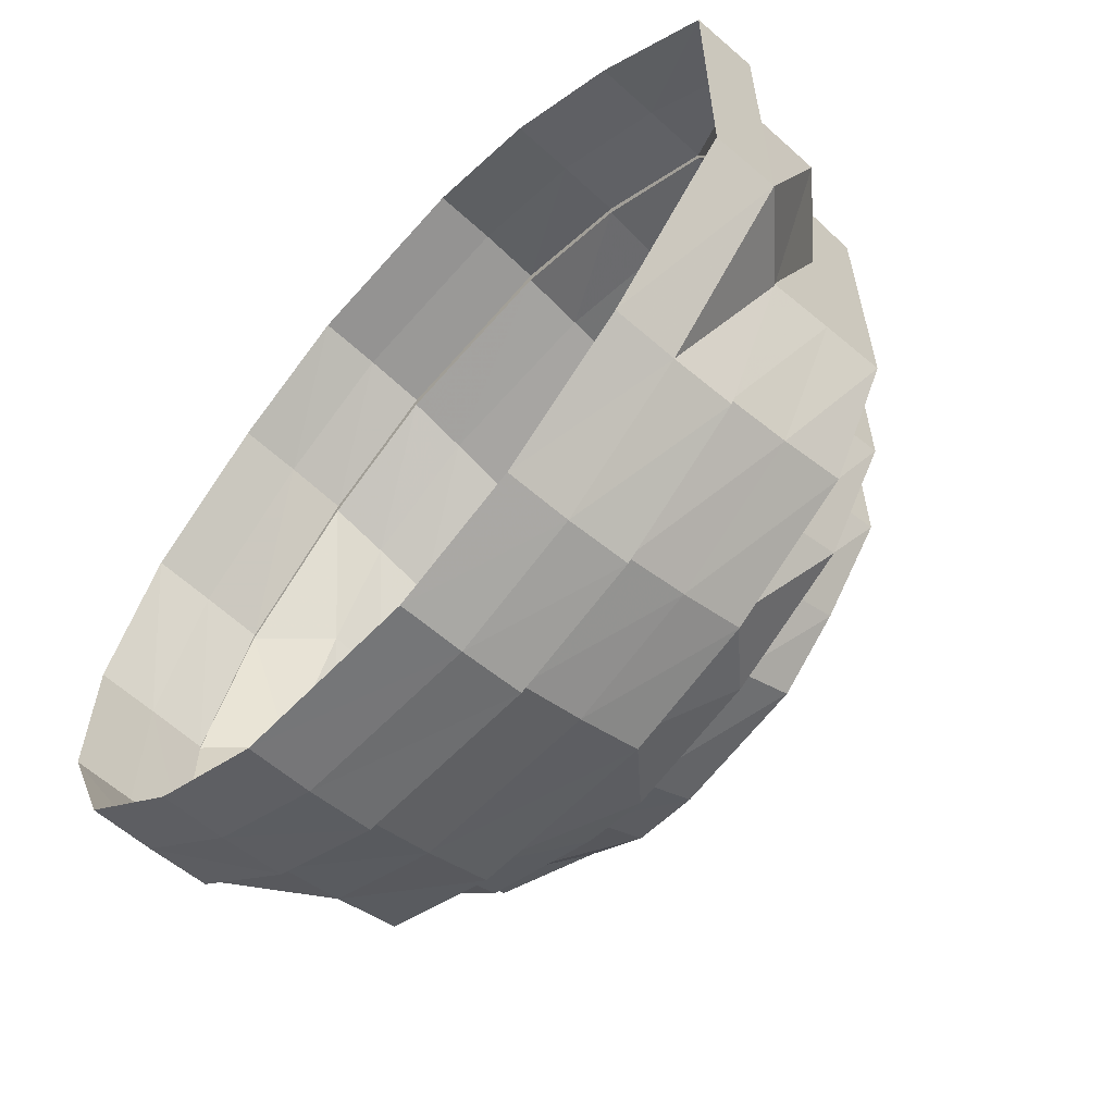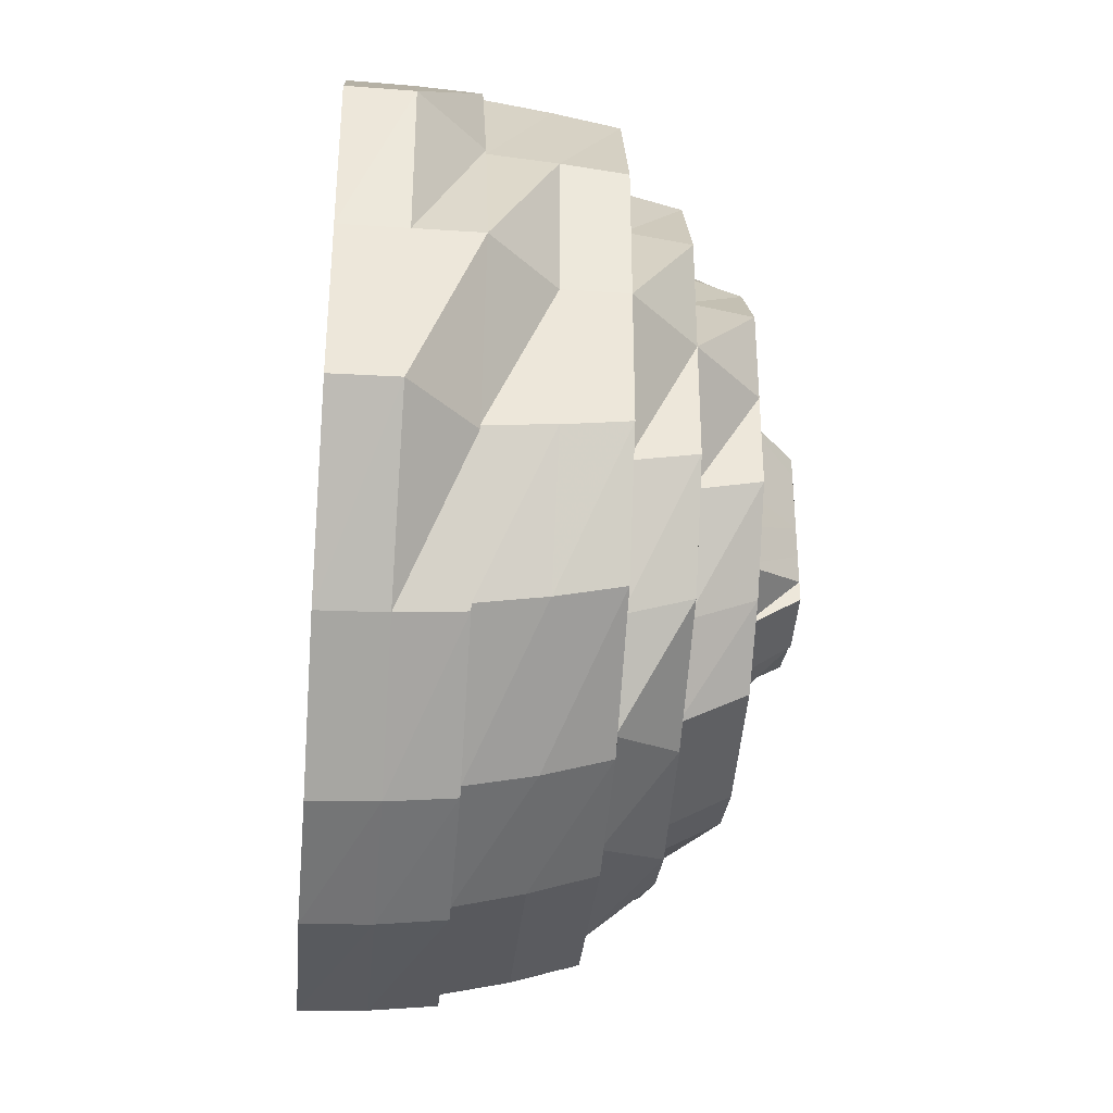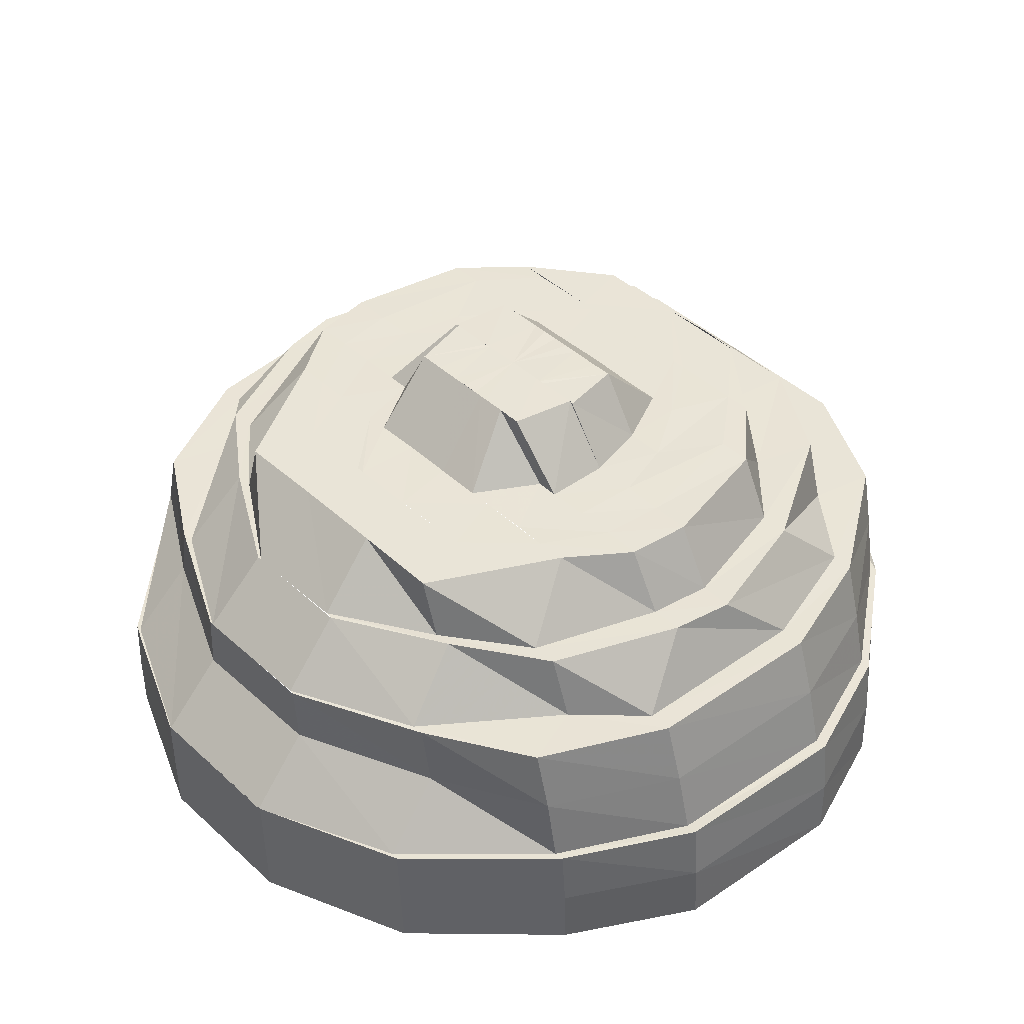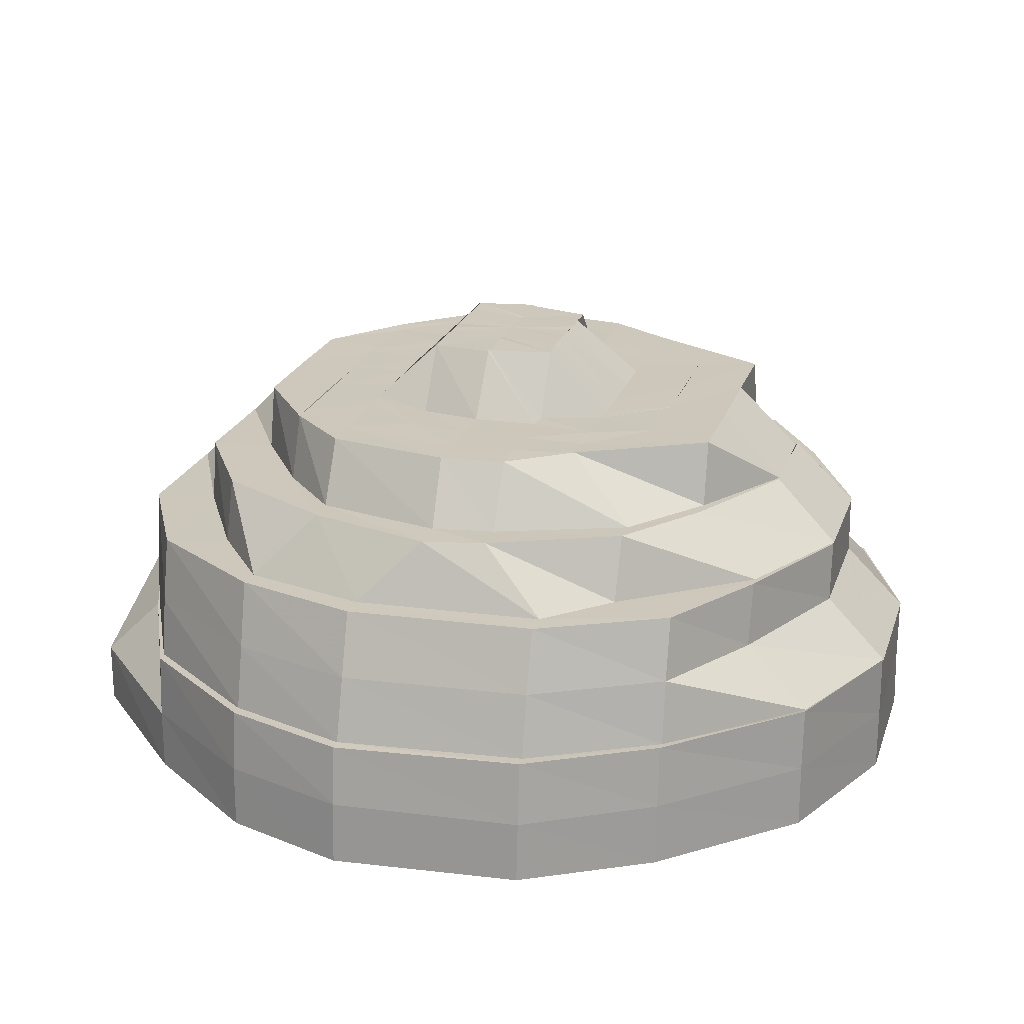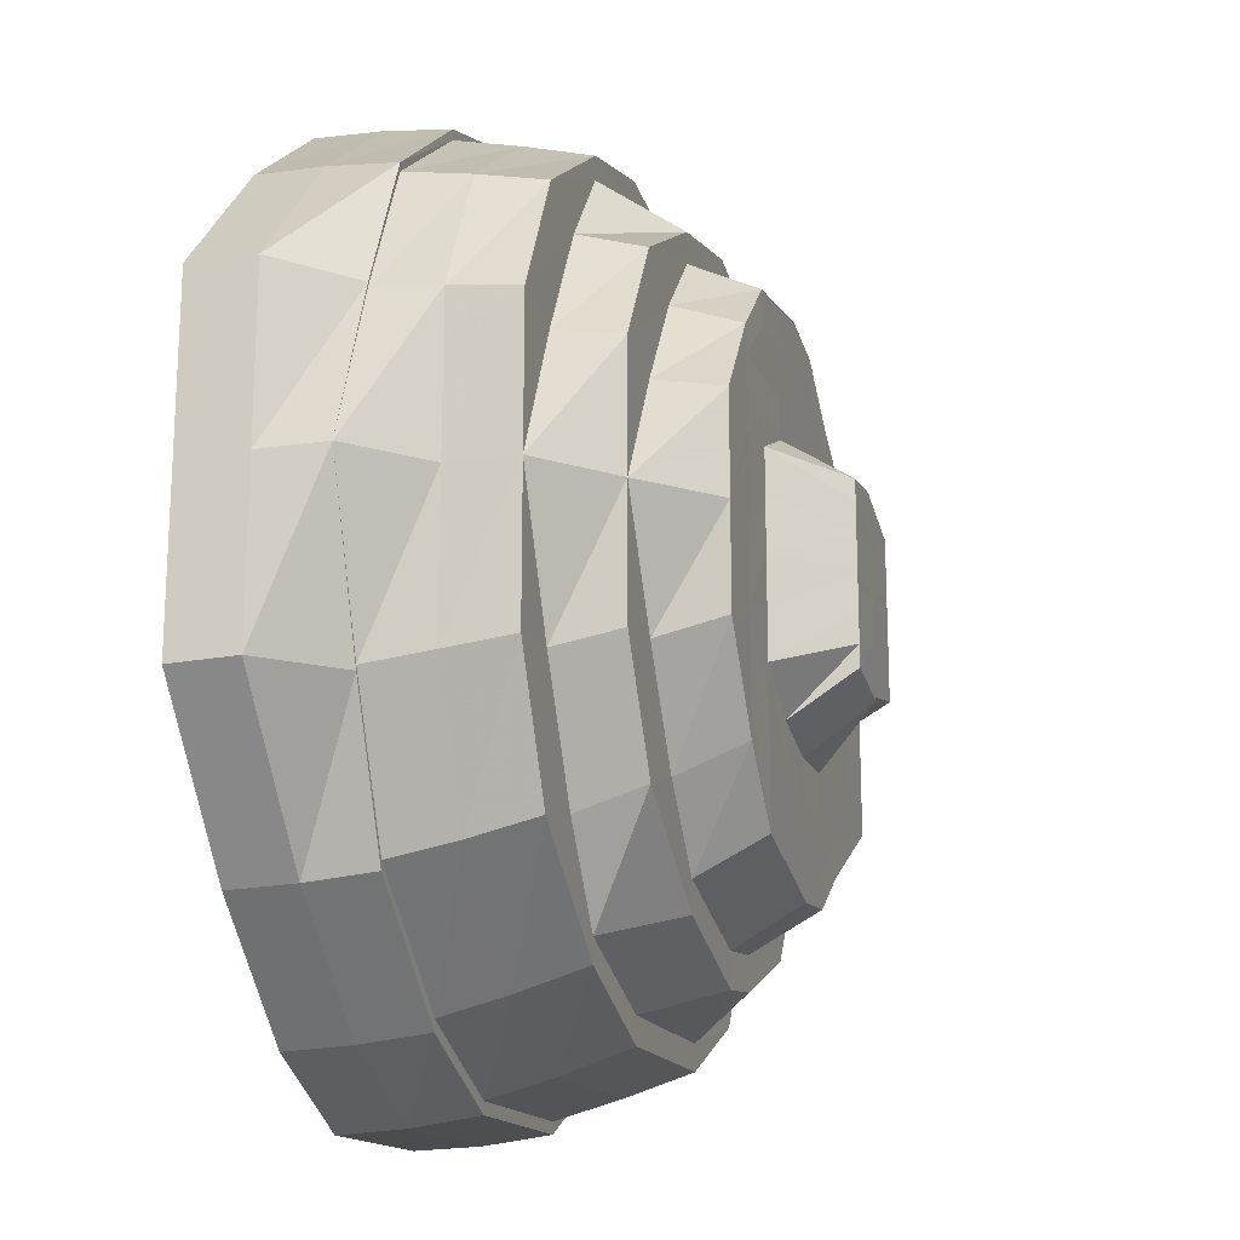
<metadata>
{"format":"obj","ext":"obj","renderer":"f3d","projection":"perspective","resolution":1024,"background":"white","views":[{"elev":-61.6,"azim":48.0,"up":"+Z"},{"elev":-36.3,"azim":85.0,"up":"+Z"},{"elev":43.2,"azim":-43.0,"up":"+Y"},{"elev":21.8,"azim":-164.0,"up":"+Y"},{"elev":-19.1,"azim":105.6,"up":"+Z"}]}
</metadata>
<code>
o 14572
v 2224 1870 7.845
v 2224 1870 7.819
v 2224 1870 7.845
v 2224 1870 7.87
v 2224 1870 7.845
v 2224 1870 7.87
v 2224 1870 7.87
v 2224 1870 7.87
v 2224 1870 7.89
v 2224 1870 7.869
v 2224 1870 7.891
v 2224 1870 7.89
v 2224 1870 7.892
v 2224 1870 7.892
v 2224 1870 7.905
v 2224 1870 7.907
v 2224 1870 7.906
v 2224 1870 7.891
v 2224 1870 7.906
v 2224 1870 7.913
v 2224 1870 7.908
v 2224 1870 7.914
v 2224 1870 7.911
v 2224 1870 7.913
v 2224 1870 7.915
v 2224 1870 7.912
v 2224 1870 7.9
v 2224 1870 7.911
v 2224 1870 7.912
v 2224 1870 7.901
v 2224 1870 7.881
v 2224 1870 7.9
v 2224 1870 7.901
v 2224 1870 7.882
v 2224 1870 7.857
v 2224 1870 7.881
v 2224 1870 7.882
v 2224 1870 7.858
v 2224 1870 7.857
v 2224 1870 7.858
v 2224 1870 7.832
v 2224 1870 7.832
v 2224 1870 7.832
v 2224 1870 7.809
v 2224 1870 7.832
v 2224 1870 7.808
v 2224 1870 7.79
v 2224 1870 7.809
v 2224 1870 7.792
v 2224 1870 7.81
v 2224 1870 7.808
v 2224 1870 7.789
v 2224 1870 7.779
v 2224 1870 7.79
v 2224 1870 7.789
v 2224 1870 7.778
v 2224 1870 7.776
v 2224 1870 7.779
v 2224 1870 7.777
v 2224 1870 7.775
v 2224 1870 7.783
v 2224 1870 7.776
v 2224 1870 7.775
v 2224 1870 7.782
v 2224 1870 7.799
v 2224 1870 7.783
v 2224 1870 7.782
v 2224 1870 7.8
v 2224 1870 7.785
v 2224 1870 7.821
v 2224 1870 7.799
v 2224 1870 7.798
v 2224 1870 7.82
v 2224 1870 7.798
v 2224 1870 7.82
v 2224 1870 7.82
v 2224 1870 7.845
v 2224 1870 7.821
v 2224 1870 7.82
v 2224 1870 7.799
v 2224 1870 7.783
v 2224 1870 7.8
v 2224 1870 7.845
v 2224 1870 7.776
v 2224 1870 7.785
v 2224 1870 7.868
v 2224 1870 7.822
v 2224 1870 7.867
v 2224 1870 7.883
v 2224 1870 7.865
v 2224 1870 7.869
v 2224 1870 7.845
v 2224 1870 7.867
v 2224 1870 7.845
v 2224 1870 7.886
v 2224 1870 7.823
v 2224 1870 7.845
v 2224 1870 7.821
v 2224 1870 7.8
v 2224 1870 7.802
v 2224 1870 7.804
v 2224 1870 7.785
v 2224 1870 7.823
v 2224 1870 7.888
v 2224 1870 7.869
v 2224 1870 7.89
v 2224 1870 7.886
v 2224 1870 7.899
v 2224 1870 7.902
v 2224 1870 7.896
v 2224 1870 7.883
v 2224 1870 7.906
v 2224 1870 7.891
v 2224 1870 7.886
v 2224 1870 7.867
v 2224 1870 7.845
v 2224 1870 7.865
v 2224 1870 7.891
v 2224 1870 7.88
v 2224 1870 7.883
v 2224 1870 7.865
v 2224 1870 7.845
v 2224 1870 7.864
v 2224 1870 7.845
v 2224 1870 7.862
v 2224 1870 7.823
v 2224 1870 7.824
v 2224 1870 7.804
v 2224 1870 7.845
v 2224 1870 7.826
v 2224 1870 7.807
v 2224 1870 7.81
v 2224 1870 7.845
v 2224 1870 7.876
v 2224 1870 7.862
v 2224 1870 7.873
v 2224 1870 7.86
v 2224 1870 7.873
v 2224 1870 7.88
v 2224 1870 7.864
v 2224 1870 7.882
v 2224 1870 7.887
v 2224 1870 7.876
v 2224 1870 7.892
v 2224 1870 7.886
v 2224 1870 7.88
v 2224 1870 7.868
v 2224 1870 7.873
v 2224 1870 7.86
v 2224 1870 7.897
v 2224 1870 7.901
v 2224 1870 7.89
v 2224 1870 7.905
v 2224 1870 7.895
v 2224 1870 7.899
v 2224 1870 7.909
v 2224 1870 7.903
v 2224 1870 7.911
v 2224 1870 7.906
v 2224 1870 7.893
v 2224 1870 7.913
v 2224 1870 7.89
v 2224 1870 7.896
v 2224 1870 7.875
v 2224 1870 7.909
v 2224 1870 7.911
v 2224 1870 7.898
v 2224 1870 7.9
v 2224 1870 7.877
v 2224 1870 7.893
v 2224 1870 7.856
v 2224 1870 7.879
v 2224 1870 7.877
v 2224 1870 7.88
v 2224 1870 7.881
v 2224 1870 7.857
v 2224 1870 7.856
v 2224 1870 7.834
v 2224 1870 7.857
v 2224 1870 7.857
v 2224 1870 7.833
v 2224 1870 7.833
v 2224 1870 7.813
v 2224 1870 7.834
v 2224 1870 7.811
v 2224 1870 7.796
v 2224 1870 7.813
v 2224 1870 7.81
v 2224 1870 7.809
v 2224 1870 7.832
v 2224 1870 7.794
v 2224 1870 7.79
v 2224 1870 7.792
v 2224 1870 7.796
v 2224 1870 7.792
v 2224 1870 7.81
v 2224 1870 7.783
v 2224 1870 7.786
v 2224 1870 7.79
v 2224 1870 7.781
v 2224 1870 7.779
v 2224 1870 7.799
v 2224 1870 7.778
v 2224 1870 7.781
v 2224 1870 7.787
v 2224 1870 7.804
v 2224 1870 7.824
v 2224 1870 7.807
v 2224 1870 7.79
v 2224 1870 7.784
v 2224 1870 7.794
v 2224 1870 7.81
v 2224 1870 7.828
v 2224 1870 7.813
v 2224 1870 7.788
v 2224 1870 7.798
v 2224 1870 7.813
v 2224 1870 7.793
v 2224 1870 7.795
v 2224 1870 7.803
v 2224 1870 7.817
v 2224 1870 7.83
v 2224 1870 7.828
v 2224 1870 7.813
v 2224 1870 7.832
v 2224 1870 7.845
v 2224 1870 7.83
v 2224 1870 7.798
v 2224 1870 7.808
v 2224 1870 7.821
v 2224 1870 7.796
v 2224 1870 7.813
v 2224 1870 7.834
v 2224 1870 7.815
v 2224 1870 7.803
v 2224 1870 7.8
v 2224 1870 7.817
v 2224 1870 7.834
v 2224 1870 7.807
v 2224 1870 7.835
v 2224 1870 7.82
v 2224 1870 7.836
v 2224 1870 7.82
v 2224 1870 7.855
v 2224 1870 7.854
v 2224 1870 7.856
v 2224 1870 7.877
v 2224 1870 7.812
v 2224 1870 7.893
v 2224 1870 7.872
v 2224 1870 7.853
v 2224 1870 7.886
v 2224 1870 7.87
v 2224 1870 7.882
v 2224 1870 7.852
v 2224 1870 7.867
v 2224 1870 7.867
v 2224 1870 7.852
v 2224 1870 7.878
v 2224 1870 7.884
v 2224 1870 7.837
v 2224 1870 7.836
v 2224 1870 7.823
v 2224 1870 7.838
v 2224 1870 7.851
v 2224 1870 7.852
v 2224 1870 7.867
v 2224 1870 7.863
v 2224 1870 7.826
v 2224 1870 7.82
v 2224 1870 7.836
v 2224 1870 7.873
v 2224 1870 7.86
v 2224 1870 7.85
v 2224 1870 7.879
v 2224 1870 7.868
v 2224 1870 7.849
v 2224 1870 7.872
v 2224 1870 7.862
v 2224 1870 7.856
v 2224 1870 7.873
v 2224 1870 7.866
v 2224 1870 7.856
v 2224 1870 7.852
v 2224 1870 7.856
v 2224 1870 7.847
v 2224 1870 7.842
v 2224 1870 7.841
v 2224 1870 7.84
v 2224 1870 7.837
v 2224 1870 7.833
v 2224 1870 7.83
v 2224 1870 7.827
v 2224 1870 7.822
v 2224 1870 7.817
v 2224 1870 7.833
v 2224 1870 7.839
v 2224 1870 7.841
v 2224 1870 7.838
v 2224 1870 7.831
v 2224 1870 7.845
v 2224 1870 7.843
v 2224 1870 7.846
v 2224 1870 7.849
v 2224 1870 7.824
v 2224 1870 7.83
v 2224 1870 7.851
v 2224 1870 7.859
v 2224 1870 7.856
v 2224 1870 7.866
v 2224 1870 7.817
v 2224 1870 7.823
v 2224 1870 7.811
v 2224 1870 7.832
v 2224 1870 7.838
v 2224 1870 7.84
v 2224 1870 7.842
v 2224 1870 7.845
v 2224 1870 7.847
v 2224 1870 7.85
v 2224 1870 7.851
v 2224 1870 7.855
v 2224 1870 7.858
v 2224 1870 7.852
v 2224 1870 7.859
v 2224 1870 7.864
v 2224 1870 7.866
v 2224 1870 7.859
v 2224 1870 7.859
v 2224 1870 7.853
v 2224 1870 7.85
v 2224 1870 7.864
v 2224 1870 7.855
v 2224 1870 7.845
v 2224 1870 7.845
v 2224 1870 7.834
v 2224 1870 7.837
v 2224 1870 7.84
v 2224 1870 7.826
v 2224 1870 7.83
v 2224 1870 7.835
v 2224 1870 7.825
v 2224 1870 7.819
v 2224 1870 7.816
v 2224 1870 7.81
v 2224 1870 7.813
v 2224 1870 7.804
v 2224 1870 7.805
v 2224 1870 7.87
v 2224 1870 7.845
v 2224 1870 7.869
v 2224 1870 7.824
v 2224 1870 7.807
v 2224 1870 7.826
v 2224 1870 7.88
v 2224 1870 7.865
v 2224 1870 7.864
v 2224 1870 7.845
v 2224 1870 7.826
v 2224 1870 7.828
v 2224 1870 7.81
v 2224 1870 7.845
v 2224 1870 7.83
v 2224 1870 7.862
v 2224 1870 7.86
v 2224 1870 7.845
v 2224 1870 7.857
v 2224 1870 7.87
v 2224 1870 7.866
v 2224 1870 7.866
v 2224 1870 7.866
v 2224 1870 7.859
v 2224 1870 7.859
v 2224 1870 7.866
v 2224 1870 7.859
f 1 2 3
f 4 3 5
f 6 1 3
f 7 1 6
f 6 3 8
f 9 8 10
f 11 6 8
f 11 8 12
f 13 7 6
f 13 6 11
f 14 7 13
f 15 11 12
f 16 14 13
f 17 13 18
f 16 13 19
f 20 16 17
f 21 14 16
f 22 21 16
f 23 22 20
f 22 16 24
f 25 21 22
f 26 25 22
f 27 26 23
f 26 22 28
f 29 25 26
f 30 29 26
f 31 30 27
f 30 26 32
f 33 29 30
f 34 33 30
f 35 34 31
f 34 30 36
f 37 33 34
f 38 37 34
f 38 34 39
f 40 37 38
f 41 38 39
f 42 40 38
f 42 38 41
f 43 40 42
f 44 42 45
f 46 43 42
f 47 46 44
f 46 42 48
f 49 48 50
f 51 43 46
f 52 51 46
f 53 52 47
f 52 46 54
f 55 51 52
f 56 55 52
f 57 56 53
f 56 52 58
f 59 55 56
f 60 59 56
f 61 60 57
f 60 56 62
f 63 59 60
f 64 63 60
f 65 64 61
f 64 60 66
f 67 63 64
f 68 66 69
f 70 71 68
f 72 64 71
f 72 67 64
f 73 72 65
f 74 67 72
f 75 74 72
f 2 74 75
f 3 2 75
f 75 72 76
f 3 75 77
f 77 75 76
f 77 76 78
f 79 80 78
f 80 81 82
f 77 78 83
f 81 84 85
f 86 77 83
f 83 78 87
f 86 83 88
f 89 88 90
f 91 92 86
f 93 83 94
f 95 86 93
f 94 87 96
f 83 87 97
f 98 99 87
f 96 100 101
f 99 102 100
f 87 100 103
f 87 82 100
f 104 105 86
f 106 91 104
f 104 86 107
f 108 104 107
f 109 104 108
f 109 12 104
f 108 107 110
f 15 12 109
f 110 107 111
f 112 113 15
f 114 115 111
f 115 116 117
f 110 111 118
f 118 111 119
f 120 121 119
f 121 122 123
f 123 124 125
f 122 126 127
f 126 128 127
f 129 127 130
f 130 131 132
f 97 127 133
f 123 97 133
f 134 123 135
f 136 135 137
f 134 135 138
f 139 140 134
f 141 134 138
f 142 134 141
f 142 119 134
f 118 119 142
f 141 138 143
f 144 118 142
f 145 142 141
f 144 142 145
f 145 141 146
f 146 141 143
f 143 138 147
f 148 149 147
f 150 118 144
f 150 110 118
f 151 110 150
f 151 108 110
f 152 150 144
f 153 108 151
f 153 109 108
f 154 151 150
f 154 150 152
f 155 153 151
f 155 151 154
f 156 109 153
f 156 15 109
f 157 153 155
f 157 156 153
f 158 15 156
f 158 19 15
f 159 156 157
f 159 158 156
f 160 159 157
f 161 112 158
f 160 157 162
f 162 157 155
f 163 159 160
f 164 160 162
f 165 158 159
f 163 165 159
f 165 24 158
f 166 161 165
f 167 165 163
f 167 28 165
f 168 166 167
f 169 163 170
f 171 172 169
f 172 167 163
f 172 163 173
f 174 167 172
f 174 32 167
f 175 168 174
f 176 174 172
f 176 172 177
f 178 176 177
f 179 174 176
f 180 175 179
f 179 36 174
f 181 179 176
f 181 176 178
f 182 179 181
f 183 181 184
f 185 182 181
f 186 185 183
f 185 181 187
f 188 182 185
f 188 41 182
f 189 190 188
f 191 188 185
f 192 189 193
f 191 185 194
f 195 196 191
f 197 193 191
f 198 191 194
f 197 191 198
f 198 194 199
f 200 193 197
f 200 54 193
f 201 192 200
f 199 194 202
f 84 201 203
f 203 58 200
f 203 200 204
f 204 200 197
f 85 62 203
f 85 203 205
f 205 203 204
f 100 85 205
f 100 205 206
f 207 206 208
f 206 205 209
f 205 204 209
f 206 209 131
f 204 197 210
f 209 204 210
f 210 197 198
f 131 209 211
f 209 210 211
f 131 211 212
f 213 212 214
f 210 198 215
f 211 210 215
f 215 198 199
f 212 211 216
f 211 215 216
f 212 216 217
f 215 199 218
f 216 215 218
f 218 199 219
f 217 216 220
f 216 218 220
f 217 220 221
f 222 217 221
f 223 224 222
f 222 221 225
f 226 227 225
f 220 218 228
f 218 219 228
f 221 220 229
f 220 228 229
f 221 229 230
f 199 202 219
f 231 232 202
f 232 233 234
f 202 187 234
f 219 202 235
f 202 234 235
f 219 235 236
f 228 219 236
f 235 234 237
f 234 178 238
f 234 238 237
f 235 237 239
f 236 235 239
f 237 238 240
f 241 240 242
f 239 237 243
f 237 240 243
f 238 244 240
f 240 244 245
f 246 247 244
f 239 243 248
f 247 249 164
f 244 164 245
f 244 173 164
f 245 164 250
f 164 162 250
f 245 250 251
f 250 162 252
f 162 155 252
f 252 155 154
f 250 252 253
f 251 250 253
f 252 154 254
f 253 252 254
f 254 154 152
f 255 253 256
f 253 254 257
f 251 253 258
f 254 152 259
f 257 254 259
f 259 152 260
f 152 144 260
f 260 144 145
f 261 251 258
f 262 251 261
f 263 262 261
f 261 258 264
f 264 258 265
f 266 267 265
f 265 257 268
f 257 259 268
f 269 261 264
f 263 261 269
f 270 271 263
f 268 259 272
f 259 260 272
f 268 272 273
f 274 268 273
f 272 260 275
f 260 145 275
f 272 275 276
f 275 145 146
f 274 273 277
f 276 275 278
f 275 146 278
f 276 278 279
f 280 276 279
f 278 146 281
f 279 282 283
f 280 279 284
f 284 279 285
f 286 280 284
f 277 280 286
f 287 277 286
f 288 277 287
f 288 274 277
f 289 274 288
f 290 288 287
f 291 289 288
f 291 288 290
f 292 289 291
f 292 264 289
f 269 264 292
f 293 292 291
f 294 269 292
f 294 292 293
f 295 269 294
f 295 263 269
f 296 291 290
f 293 291 296
f 296 290 297
f 297 290 298
f 299 296 297
f 300 296 299
f 300 293 296
f 297 298 301
f 298 302 301
f 302 303 301
f 303 304 301
f 305 293 300
f 305 294 293
f 306 305 300
f 304 307 301
f 304 285 307
f 285 308 307
f 309 310 308
f 311 294 305
f 311 295 294
f 312 311 305
f 312 305 306
f 313 295 311
f 314 312 306
f 314 306 315
f 316 314 315
f 316 315 301
f 317 316 301
f 318 317 301
f 319 318 301
f 320 319 301
f 321 320 301
f 321 322 320
f 323 322 321
f 324 323 321
f 325 323 324
f 325 326 323
f 327 326 328
f 323 329 322
f 326 329 323
f 329 330 322
f 322 330 331
f 326 332 329
f 329 333 330
f 332 333 329
f 330 334 331
f 331 334 318
f 333 335 330
f 330 335 334
f 335 336 334
f 334 337 318
f 334 336 337
f 318 337 338
f 336 339 337
f 336 230 339
f 337 340 338
f 338 340 341
f 340 342 341
f 341 342 314
f 342 312 314
f 340 343 342
f 339 343 340
f 342 344 312
f 343 344 342
f 344 311 312
f 344 313 311
f 343 345 344
f 345 313 344
f 339 346 343
f 346 345 343
f 230 346 339
f 230 229 346
f 229 347 346
f 346 347 345
f 229 228 347
f 228 236 347
f 347 348 345
f 347 236 348
f 345 348 313
f 236 239 348
f 348 239 248
f 348 248 313
f 313 248 295
f 248 263 295
f 248 243 263
f 349 350 351
f 352 353 354
f 355 356 357
f 358 359 360
f 359 361 360
f 362 360 363
f 364 358 365
f 133 360 366
f 365 133 366
f 366 225 335
f 333 366 335
f 365 366 367
f 367 366 333
f 147 365 367
f 332 367 333
f 147 367 332
f 368 147 332
f 368 332 326
f 143 147 368
f 369 368 326
f 281 143 368
f 281 368 369
f 146 143 281
f 370 281 369
f 278 281 370
f 370 371 372
f 373 374 375

</code>
